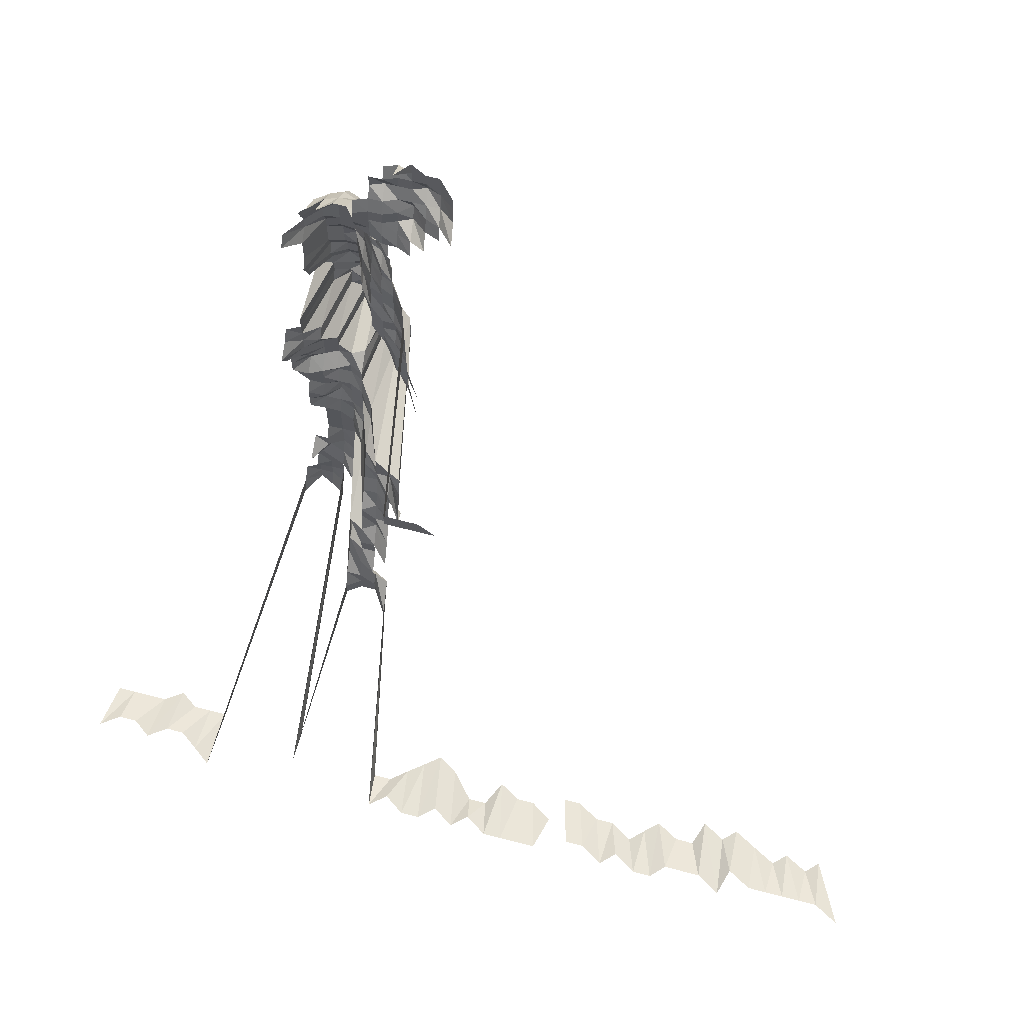
<metadata>
{"format":"obj","ext":"obj","renderer":"f3d","projection":"perspective","resolution":1024,"background":"white","views":[{"elev":64.0,"azim":14.8,"up":"+Y"}]}
</metadata>
<code>
g default
v 0.1545 0.4231 1.175
v 0.1413 0.4321 1.2
v 0.187 0.4069 1.175
v 0.1708 0.4069 1.175
v 0.1545 0.4069 1.175
v 0.1374 0.4041 1.167
v 0.1221 0.4069 1.175
v 0.2062 0.3963 1.192
v 0.187 0.3907 1.175
v 0.1708 0.3907 1.175
v 0.1545 0.3907 1.175
v 0.1383 0.3907 1.175
v 0.1229 0.3933 1.183
v 0.1066 0.3933 1.183
v 0.2062 0.3799 1.192
v 0.187 0.3745 1.175
v 0.1696 0.3719 1.167
v 0.1545 0.3745 1.175
v 0.1383 0.3745 1.175
v 0.1221 0.3745 1.175
v 0.1066 0.377 1.183
v 0.2075 0.3659 1.2
v 0.1883 0.3607 1.183
v 0.1719 0.3607 1.183
v 0.1556 0.3607 1.183
v 0.1393 0.3607 1.183
v 0.1239 0.3635 1.192
v 0.1074 0.3635 1.192
v 0.09155 0.3659 1.2
v 0.2119 0.3567 1.225
v 0.191 0.3494 1.2
v 0.1732 0.347 1.192
v 0.1545 0.3421 1.175
v 0.1403 0.347 1.192
v 0.1247 0.3494 1.2
v 0.1081 0.3494 1.2
v 0.09216 0.3517 1.208
v 0.1922 0.3351 1.208
v 0.1744 0.3328 1.2
v 0.1556 0.3281 1.183
v 0.1403 0.3306 1.192
v 0.1247 0.3328 1.2
v 0.1081 0.3328 1.2
v 0.09216 0.3351 1.208
v 0.1769 0.3208 1.217
v 0.1589 0.3184 1.208
v 0.1413 0.3163 1.2
v 0.1255 0.3184 1.208
v 0.1081 0.3163 1.2
v 0.09155 0.3163 1.2
v 0.07342 0.3097 1.175
v 0.05719 0.3097 1.175
v 0.04156 0.3142 1.192
v 0.1601 0.304 1.217
v 0.1422 0.3018 1.208
v 0.1255 0.3018 1.208
v 0.1081 0.2998 1.2
v 0.08903 0.2915 1.167
v 0.07198 0.2878 1.152
v 0.05607 0.2878 1.152
v 0.04045 0.2898 1.16
v 0.02491 0.2955 1.183
v 0.1074 0.2813 1.192
v 0.0885 0.2738 1.16
v 0.07104 0.2684 1.137
v 0.05495 0.2665 1.129
v 0.03964 0.2684 1.137
v 0.02426 0.2719 1.152
v 0.1229 0.2629 1.183
v 0.1059 0.2611 1.175
v 0.08789 0.256 1.152
v 0.07011 0.2493 1.122
v 0.05427 0.2478 1.115
v 0.03936 0.2509 1.129
v 0.02409 0.2542 1.144
v 0.008461 0.2594 1.167
v 0.1239 0.2485 1.192
v 0.1059 0.2449 1.175
v 0.08728 0.2385 1.144
v 0.07011 0.2339 1.122
v 0.05427 0.2324 1.115
v 0.03912 0.2339 1.122
v 0.02394 0.237 1.137
v 0.00841 0.2418 1.16
v 0.1229 0.2303 1.183
v 0.1051 0.2272 1.167
v 0.08728 0.2227 1.144
v 0.07011 0.2184 1.122
v 0.05427 0.2171 1.115
v 0.03888 0.2171 1.115
v 0.02378 0.2198 1.129
v 0.008352 0.2243 1.152
v -0.007759 0.2303 1.183
v 0.1229 0.214 1.183
v 0.1038 0.2084 1.152
v 0.08675 0.2057 1.137
v 0.07011 0.203 1.122
v 0.05388 0.2002 1.107
v 0.03888 0.2017 1.115
v 0.02378 0.2042 1.129
v 0.008352 0.2084 1.152
v -0.007818 0.2156 1.192
v 0.1221 0.1964 1.175
v 0.1038 0.1925 1.152
v 0.08728 0.1912 1.144
v 0.07011 0.1875 1.122
v 0.05388 0.185 1.107
v 0.03888 0.1863 1.115
v 0.02363 0.1875 1.122
v 0.008461 0.195 1.167
v 0.1229 0.1814 1.183
v 0.1051 0.1789 1.167
v 0.08728 0.1754 1.144
v 0.07011 0.172 1.122
v 0.05388 0.1697 1.107
v 0.03888 0.171 1.115
v 0.02363 0.172 1.122
v 0.008461 0.1789 1.167
v 0.1422 0.1686 1.208
v 0.1221 0.164 1.175
v 0.1051 0.1629 1.167
v 0.08789 0.1608 1.152
v 0.07011 0.1566 1.122
v 0.05388 0.1545 1.107
v 0.0386 0.1545 1.107
v 0.02363 0.1566 1.122
v 0.008461 0.1629 1.167
v 0.1422 0.1519 1.208
v 0.1229 0.1488 1.183
v 0.1059 0.1478 1.175
v 0.0885 0.1459 1.16
v 0.07104 0.143 1.137
v 0.05354 0.1383 1.1
v 0.0386 0.1392 1.107
v 0.02363 0.1411 1.122
v 0.008519 0.1478 1.175
v 0.1422 0.1353 1.208
v 0.1229 0.1325 1.183
v 0.1059 0.1316 1.175
v 0.08903 0.1307 1.167
v 0.07148 0.1281 1.144
v 0.05388 0.124 1.107
v 0.0386 0.124 1.107
v 0.02348 0.1249 1.115
v 0.008461 0.1307 1.167
v 0.2331 0.1439 1.465
v 0.2129 0.1439 1.465
v 0.1927 0.1439 1.465
v 0.1422 0.1186 1.208
v 0.1229 0.1162 1.183
v 0.1059 0.1154 1.175
v 0.08903 0.1146 1.167
v 0.07104 0.1117 1.137
v 0.05354 0.108 1.1
v 0.03835 0.108 1.1
v 0.02363 0.1102 1.122
v 0.00841 0.1139 1.16
v 0.2534 0.1237 1.465
v 0.2331 0.1237 1.465
v 0.2129 0.1237 1.465
v 0.1927 0.1237 1.465
v 0.1422 0.102 1.208
v 0.1239 0.1006 1.192
v 0.1059 0.0992 1.175
v 0.08964 0.0992 1.175
v 0.07198 0.09726 1.152
v 0.05354 0.09287 1.1
v 0.03835 0.09287 1.1
v 0.02348 0.09413 1.115
v 0.008185 0.09531 1.129
v 0.1422 0.08534 1.208
v 0.1229 0.08357 1.183
v 0.1066 0.08357 1.183
v 0.08964 0.08301 1.175
v 0.06967 0.07877 1.115
v 0.0532 0.07721 1.093
v 0.03811 0.07721 1.093
v 0.02348 0.07877 1.115
v 0.008758 0.08534 1.208
v 0.1422 0.06869 1.208
v 0.1229 0.06727 1.183
v 0.1066 0.06727 1.183
v 0.08964 0.06681 1.175
v 0.06917 0.06295 1.107
v 0.0532 0.06215 1.093
v 0.03835 0.06255 1.1
v 0.02348 0.0634 1.115
v 0.008758 0.06869 1.208
v -0.007982 0.0692 1.217
v 0.1422 0.05204 1.208
v 0.1239 0.05135 1.192
v 0.1066 0.05097 1.183
v 0.08964 0.05062 1.175
v 0.06873 0.04739 1.1
v 0.05291 0.04683 1.087
v 0.03835 0.04739 1.1
v 0.02363 0.04834 1.122
v 0.008758 0.05204 1.208
v -0.008034 0.05277 1.225
v 0.1422 0.03539 1.208
v 0.1247 0.03516 1.2
v 0.1066 0.03466 1.183
v 0.08446 0.03243 1.107
v 0.06829 0.03202 1.093
v 0.05354 0.03223 1.1
v 0.03811 0.03202 1.093
v 0.02491 0.03466 1.183
v 0.008758 0.03539 1.208
v -0.008152 0.03642 1.243
v 0.1422 0.01875 1.208
v 0.1247 0.01862 1.2
v 0.1059 0.01823 1.175
v 0.08392 0.01707 1.1
v 0.06829 0.01696 1.093
v 0.0532 0.01696 1.093
v 0.03835 0.01707 1.1
v 0.0251 0.0185 1.192
v 0.008758 0.01875 1.208
v -0.008093 0.01915 1.234
v 0.1623 0.002144 1.234
v 0.1422 0.002099 1.208
v 0.1247 0.002085 1.2
v 0.1005 0.001937 1.115
v 0.08392 0.001911 1.1
v 0.06792 0.001888 1.087
v 0.0532 0.001899 1.093
v 0.04097 0.002041 1.175
v 0.02491 0.002055 1.183
v 0.008758 0.002099 1.208
v -0.007982 0.002114 1.217
v 0.1422 -0.01455 1.208
v 0.1239 -0.01436 1.192
v 0.09911 -0.01325 1.1
v 0.08392 -0.01325 1.1
v 0.06829 -0.01316 1.093
v 0.05354 -0.01325 1.1
v 0.04097 -0.01415 1.175
v 0.02491 -0.01425 1.183
v 0.0087 -0.01445 1.2
v -0.007982 -0.01466 1.217
v 0.1635 -0.0321 1.243
v 0.1422 -0.0312 1.208
v 0.115 -0.02859 1.107
v 0.09848 -0.02823 1.093
v 0.08392 -0.02841 1.1
v 0.07292 -0.03014 1.167
v 0.05719 -0.03035 1.175
v 0.04097 -0.03035 1.175
v 0.02491 -0.03055 1.183
v 0.008642 -0.03078 1.192
v -0.007982 -0.03143 1.217
v 0.115 -0.04384 1.107
v 0.09848 -0.04329 1.093
v 0.08339 -0.04329 1.093
v 0.07448 -0.04721 1.192
v 0.05758 -0.04685 1.183
v 0.04156 -0.04721 1.192
v 0.02527 -0.04753 1.2
v 0.008758 -0.04784 1.208
v -0.007923 -0.04784 1.208
v 0.115 -0.0591 1.107
v 0.09911 -0.05873 1.1
v 0.08392 -0.05873 1.1
v 0.07448 -0.06364 1.192
v 0.05758 -0.06316 1.183
v 0.04125 -0.06316 1.183
v 0.02527 -0.06406 1.2
v 0.008758 -0.06449 1.208
v 0.1529 -0.08725 1.299
v 0.1159 -0.07489 1.115
v 0.09974 -0.07436 1.107
v 0.09285 -0.08174 1.217
v 0.07498 -0.0806 1.2
v 0.05802 -0.08006 1.192
v 0.04156 -0.08006 1.192
v 0.02527 -0.0806 1.2
v 0.008823 -0.08174 1.217
v 0.1529 -0.1052 1.299
v 0.134 -0.1044 1.29
v 0.1153 -0.1036 1.28
v 0.09346 -0.09916 1.225
v 0.07498 -0.09714 1.2
v 0.05802 -0.09649 1.192
v 0.04125 -0.09576 1.183
v 0.02544 -0.09779 1.208
v 0.008823 -0.09852 1.217
v 0.1541 -0.124 1.309
v 0.133 -0.1213 1.28
v 0.1153 -0.1213 1.28
v 0.0962 -0.1195 1.261
v 0.07498 -0.1137 1.2
v 0.05802 -0.1129 1.192
v 0.04125 -0.1121 1.183
v 0.02527 -0.1137 1.2
v 0.008823 -0.1153 1.217
v 0.1553 -0.1431 1.319
v 0.133 -0.1389 1.28
v 0.1153 -0.1389 1.28
v 0.09697 -0.1379 1.271
v 0.07498 -0.1302 1.2
v 0.05802 -0.1293 1.192
v 0.04156 -0.1293 1.192
v 0.02544 -0.1311 1.208
v 0.1564 -0.1625 1.329
v 0.135 -0.1589 1.299
v 0.1153 -0.1565 1.28
v 0.09766 -0.1565 1.28
v 0.07548 -0.1477 1.208
v 0.05802 -0.1458 1.192
v 0.04184 -0.1468 1.2
v 0.02544 -0.1477 1.208
v 0.1541 -0.1781 1.309
v 0.135 -0.1768 1.299
v 0.1162 -0.1755 1.29
v 0.09842 -0.1755 1.29
v 0.07654 -0.1667 1.225
v 0.05841 -0.1633 1.2
v 0.04184 -0.1633 1.2
v 0.02544 -0.1644 1.208
v 0.136 -0.1962 1.309
v 0.117 -0.1947 1.299
v 0.09987 -0.1962 1.309
v 0.07654 -0.1836 1.225
v 0.05841 -0.1798 1.2
v 0.04184 -0.1798 1.2
v 0.02544 -0.181 1.208
v 0.136 -0.2142 1.309
v 0.1179 -0.2142 1.309
v 0.09987 -0.2142 1.309
v 0.07604 -0.1991 1.217
v 0.05841 -0.1964 1.2
v 0.04184 -0.1964 1.2
v 0.02563 -0.1991 1.217
v 0.008823 -0.1991 1.217
v 0.1381 -0.2358 1.329
v 0.1179 -0.2322 1.309
v 0.1006 -0.234 1.319
v 0.08179 -0.2322 1.309
v 0.0588 -0.2143 1.208
v 0.04184 -0.2129 1.2
v 0.02563 -0.2159 1.217
v 0.009012 -0.2205 1.243
v 0.1403 -0.2581 1.35
v 0.1197 -0.2541 1.329
v 0.1014 -0.2541 1.329
v 0.07998 -0.2447 1.28
v 0.0588 -0.231 1.208
v 0.04184 -0.2294 1.2
v 0.02544 -0.231 1.208
v 0.008823 -0.2327 1.217
v 0.1197 -0.2724 1.329
v 0.1014 -0.2724 1.329
v 0.08242 -0.2704 1.319
v 0.05924 -0.2495 1.217
v 0.04212 -0.2476 1.208
v 0.02563 -0.2495 1.217
v 0.008823 -0.2495 1.217
v 0.1216 -0.2953 1.35
v 0.1022 -0.2931 1.34
v 0.08304 -0.2907 1.329
v 0.06007 -0.27 1.234
v 0.04243 -0.2662 1.217
v 0.02563 -0.2662 1.217
v 0.008881 -0.268 1.225
v 0.1403 -0.3139 1.35
v 0.1207 -0.3116 1.34
v 0.103 -0.3139 1.35
v 0.08435 -0.3139 1.35
v 0.04243 -0.283 1.217
v 0.02563 -0.283 1.217
v 0.008823 -0.283 1.217
v -0.008034 -0.2849 1.225
v 0.8226 -0.4018 1.631
v 0.7922 -0.3978 1.615
v 0.7699 -0.3978 1.615
v 0.7476 -0.3978 1.615
v 0.7253 -0.3978 1.615
v 0.703 -0.3978 1.615
v 0.6744 -0.3941 1.6
v 0.665 -0.4018 1.631
v 0.6361 -0.3978 1.615
v 0.6138 -0.3978 1.615
v 0.5915 -0.3978 1.615
v 0.5749 -0.4018 1.631
v 0.5523 -0.4018 1.631
v 0.5246 -0.3978 1.615
v 0.5073 -0.4018 1.631
v 0.48 -0.3978 1.615
v 0.4577 -0.3978 1.615
v 0.4172 -0.4018 1.631
v 0.3947 -0.4018 1.631
v 0.3722 -0.4018 1.631
v 0.3497 -0.4018 1.631
v 0.3239 -0.3978 1.615
v 0.3046 -0.4018 1.631
v 0.2793 -0.3978 1.615
v 0.2596 -0.4018 1.631
v 0.237 -0.4018 1.631
v 0.2124 -0.3978 1.615
v 0.192 -0.4018 1.631
v 0.1436 -0.3404 1.382
v 0.1216 -0.3325 1.35
v 0.103 -0.3325 1.35
v 0.08504 -0.3352 1.361
v 0.07788 -0.3941 1.6
v 0.04271 -0.3017 1.225
v 0.02563 -0.2998 1.217
v 0.008823 -0.2998 1.217
v -0.008093 -0.304 1.234
v -0.03322 -0.4018 1.631
v -0.05519 -0.3978 1.615
v -0.07677 -0.3941 1.6
v -0.09887 -0.3941 1.6
v -0.1221 -0.3978 1.615
v -0.1431 -0.3941 1.6
v -0.1651 -0.3941 1.6
v -0.189 -0.3978 1.615
v 0.7853 -0.405 1.557
v 0.7707 -0.4086 1.571
v 0.7423 -0.405 1.557
v 0.7273 -0.4086 1.571
v 0.6993 -0.405 1.557
v 0.6717 -0.4013 1.543
v 0.6563 -0.405 1.557
v 0.6291 -0.4013 1.543
v 0.6188 -0.4086 1.571
v 0.5971 -0.4086 1.571
v 0.5703 -0.405 1.557
v 0.5537 -0.4086 1.571
v 0.5371 -0.4125 1.586
v 0.5103 -0.4086 1.571
v 0.4886 -0.4086 1.571
v 0.4628 -0.405 1.557
v 0.4413 -0.405 1.557
v 0.4276 -0.4125 1.586
v 0.4019 -0.4086 1.571
v 0.3802 -0.4086 1.571
v 0.3553 -0.405 1.557
v 0.34 -0.4125 1.586
v 0.3181 -0.4125 1.586
v 0.2908 -0.405 1.557
v 0.2669 -0.4013 1.543
v 0.2478 -0.405 1.557
v 0.2283 -0.4086 1.571
v 0.2086 -0.4125 1.586
v 0.1867 -0.4125 1.586
v 0.1436 -0.3595 1.382
v 0.1216 -0.3511 1.35
v 0.103 -0.3511 1.35
v 0.08504 -0.354 1.361
v 0.07579 -0.405 1.557
v 0.04303 -0.321 1.234
v 0.0258 -0.3186 1.225
v 0.008823 -0.3165 1.217
v -0.008152 -0.3233 1.243
v -0.03171 -0.405 1.557
v -0.05321 -0.405 1.557
v -0.07471 -0.405 1.557
v -0.09535 -0.4013 1.543
v -0.1177 -0.405 1.557
v -0.1392 -0.405 1.557
v -0.1607 -0.405 1.557
v -0.1822 -0.405 1.557
g save_OBJ_Seq_Mesh1
f 5 1 4
f 1 5 2
f 6 2 5
f 9 3 8
f 3 9 4
f 10 4 9
f 4 10 5
f 11 5 10
f 5 11 6
f 12 6 11
f 6 12 7
f 13 7 12
f 8 15 9
f 16 9 15
f 9 16 10
f 17 10 16
f 10 17 11
f 18 11 17
f 11 18 12
f 19 12 18
f 12 19 13
f 20 13 19
f 13 20 14
f 21 14 20
f 15 22 16
f 23 16 22
f 16 23 17
f 24 17 23
f 17 24 18
f 25 18 24
f 18 25 19
f 26 19 25
f 19 26 20
f 27 20 26
f 20 27 21
f 28 21 27
f 22 30 23
f 31 23 30
f 23 31 24
f 32 24 31
f 24 32 25
f 33 25 32
f 25 33 26
f 34 26 33
f 26 34 27
f 35 27 34
f 27 35 28
f 36 28 35
f 28 36 29
f 37 29 36
f 31 38 32
f 39 32 38
f 32 39 33
f 40 33 39
f 33 40 34
f 41 34 40
f 34 41 35
f 42 35 41
f 35 42 36
f 43 36 42
f 36 43 37
f 44 37 43
f 39 45 40
f 46 40 45
f 40 46 41
f 47 41 46
f 41 47 42
f 48 42 47
f 42 48 43
f 49 43 48
f 43 49 44
f 50 44 49
f 46 54 47
f 55 47 54
f 47 55 48
f 56 48 55
f 48 56 49
f 57 49 56
f 49 57 50
f 58 50 57
f 50 58 51
f 59 51 58
f 51 59 52
f 60 52 59
f 52 60 53
f 61 53 60
f 57 63 58
f 64 58 63
f 58 64 59
f 65 59 64
f 59 65 60
f 66 60 65
f 60 66 61
f 67 61 66
f 61 67 62
f 68 62 67
f 70 63 69
f 63 70 64
f 71 64 70
f 64 71 65
f 72 65 71
f 65 72 66
f 73 66 72
f 66 73 67
f 74 67 73
f 67 74 68
f 75 68 74
f 69 77 70
f 78 70 77
f 70 78 71
f 79 71 78
f 71 79 72
f 80 72 79
f 72 80 73
f 81 73 80
f 73 81 74
f 82 74 81
f 74 82 75
f 83 75 82
f 75 83 76
f 84 76 83
f 77 85 78
f 86 78 85
f 78 86 79
f 87 79 86
f 79 87 80
f 88 80 87
f 80 88 81
f 89 81 88
f 81 89 82
f 90 82 89
f 82 90 83
f 91 83 90
f 83 91 84
f 92 84 91
f 85 94 86
f 95 86 94
f 86 95 87
f 96 87 95
f 87 96 88
f 97 88 96
f 88 97 89
f 98 89 97
f 89 98 90
f 99 90 98
f 90 99 91
f 100 91 99
f 91 100 92
f 101 92 100
f 92 101 93
f 102 93 101
f 94 103 95
f 104 95 103
f 95 104 96
f 105 96 104
f 96 105 97
f 106 97 105
f 97 106 98
f 107 98 106
f 98 107 99
f 108 99 107
f 99 108 100
f 109 100 108
f 100 109 101
f 110 101 109
f 101 110 102
f 103 111 104
f 112 104 111
f 104 112 105
f 113 105 112
f 105 113 106
f 114 106 113
f 106 114 107
f 115 107 114
f 107 115 108
f 116 108 115
f 108 116 109
f 117 109 116
f 109 117 110
f 118 110 117
f 120 111 119
f 111 120 112
f 121 112 120
f 112 121 113
f 122 113 121
f 113 122 114
f 123 114 122
f 114 123 115
f 124 115 123
f 115 124 116
f 125 116 124
f 116 125 117
f 126 117 125
f 117 126 118
f 127 118 126
f 119 128 120
f 129 120 128
f 120 129 121
f 130 121 129
f 121 130 122
f 131 122 130
f 122 131 123
f 132 123 131
f 123 132 124
f 133 124 132
f 124 133 125
f 134 125 133
f 125 134 126
f 135 126 134
f 126 135 127
f 136 127 135
f 128 137 129
f 138 129 137
f 129 138 130
f 139 130 138
f 130 139 131
f 140 131 139
f 131 140 132
f 141 132 140
f 132 141 133
f 142 133 141
f 133 142 134
f 143 134 142
f 134 143 135
f 144 135 143
f 135 144 136
f 145 136 144
f 149 137 148
f 137 149 138
f 150 138 149
f 138 150 139
f 151 139 150
f 139 151 140
f 152 140 151
f 140 152 141
f 153 141 152
f 141 153 142
f 154 142 153
f 142 154 143
f 155 143 154
f 143 155 144
f 156 144 155
f 144 156 145
f 157 145 156
f 159 146 158
f 146 159 147
f 160 147 159
f 147 160 148
f 161 148 160
f 148 161 149
f 162 149 161
f 149 162 150
f 163 150 162
f 150 163 151
f 164 151 163
f 151 164 152
f 165 152 164
f 152 165 153
f 166 153 165
f 153 166 154
f 167 154 166
f 154 167 155
f 168 155 167
f 155 168 156
f 169 156 168
f 156 169 157
f 170 157 169
f 162 171 163
f 172 163 171
f 163 172 164
f 173 164 172
f 164 173 165
f 174 165 173
f 165 174 166
f 175 166 174
f 166 175 167
f 176 167 175
f 167 176 168
f 177 168 176
f 168 177 169
f 178 169 177
f 169 178 170
f 179 170 178
f 171 180 172
f 181 172 180
f 172 181 173
f 182 173 181
f 173 182 174
f 183 174 182
f 174 183 175
f 184 175 183
f 175 184 176
f 185 176 184
f 176 185 177
f 186 177 185
f 177 186 178
f 187 178 186
f 178 187 179
f 188 179 187
f 180 190 181
f 191 181 190
f 181 191 182
f 192 182 191
f 182 192 183
f 193 183 192
f 183 193 184
f 194 184 193
f 184 194 185
f 195 185 194
f 185 195 186
f 196 186 195
f 186 196 187
f 197 187 196
f 187 197 188
f 198 188 197
f 188 198 189
f 199 189 198
f 190 200 191
f 201 191 200
f 191 201 192
f 202 192 201
f 192 202 193
f 203 193 202
f 193 203 194
f 204 194 203
f 194 204 195
f 205 195 204
f 195 205 196
f 206 196 205
f 196 206 197
f 207 197 206
f 197 207 198
f 208 198 207
f 198 208 199
f 209 199 208
f 200 210 201
f 211 201 210
f 201 211 202
f 212 202 211
f 202 212 203
f 213 203 212
f 203 213 204
f 214 204 213
f 204 214 205
f 215 205 214
f 205 215 206
f 216 206 215
f 206 216 207
f 217 207 216
f 207 217 208
f 218 208 217
f 208 218 209
f 219 209 218
f 221 210 220
f 210 221 211
f 222 211 221
f 211 222 212
f 223 212 222
f 212 223 213
f 224 213 223
f 213 224 214
f 225 214 224
f 214 225 215
f 226 215 225
f 215 226 216
f 227 216 226
f 216 227 217
f 228 217 227
f 217 228 218
f 229 218 228
f 218 229 219
f 230 219 229
f 221 231 222
f 232 222 231
f 222 232 223
f 233 223 232
f 223 233 224
f 234 224 233
f 224 234 225
f 235 225 234
f 225 235 226
f 236 226 235
f 226 236 227
f 237 227 236
f 227 237 228
f 238 228 237
f 228 238 229
f 239 229 238
f 229 239 230
f 240 230 239
f 242 231 241
f 231 242 232
f 243 232 242
f 232 243 233
f 244 233 243
f 233 244 234
f 245 234 244
f 234 245 235
f 246 235 245
f 235 246 236
f 247 236 246
f 236 247 237
f 248 237 247
f 237 248 238
f 249 238 248
f 238 249 239
f 250 239 249
f 239 250 240
f 251 240 250
f 243 252 244
f 253 244 252
f 244 253 245
f 254 245 253
f 245 254 246
f 255 246 254
f 246 255 247
f 256 247 255
f 247 256 248
f 257 248 256
f 248 257 249
f 258 249 257
f 249 258 250
f 259 250 258
f 250 259 251
f 260 251 259
f 252 261 253
f 262 253 261
f 253 262 254
f 263 254 262
f 254 263 255
f 264 255 263
f 255 264 256
f 265 256 264
f 256 265 257
f 266 257 265
f 257 266 258
f 267 258 266
f 258 267 259
f 268 259 267
f 259 268 260
f 270 261 269
f 261 270 262
f 271 262 270
f 262 271 263
f 272 263 271
f 263 272 264
f 273 264 272
f 264 273 265
f 274 265 273
f 265 274 266
f 275 266 274
f 266 275 267
f 276 267 275
f 267 276 268
f 277 268 276
f 269 278 270
f 279 270 278
f 270 279 271
f 280 271 279
f 271 280 272
f 281 272 280
f 272 281 273
f 282 273 281
f 273 282 274
f 283 274 282
f 274 283 275
f 284 275 283
f 275 284 276
f 285 276 284
f 276 285 277
f 286 277 285
f 278 287 279
f 288 279 287
f 279 288 280
f 289 280 288
f 280 289 281
f 290 281 289
f 281 290 282
f 291 282 290
f 282 291 283
f 292 283 291
f 283 292 284
f 293 284 292
f 284 293 285
f 294 285 293
f 285 294 286
f 295 286 294
f 287 296 288
f 297 288 296
f 288 297 289
f 298 289 297
f 289 298 290
f 299 290 298
f 290 299 291
f 300 291 299
f 291 300 292
f 301 292 300
f 292 301 293
f 302 293 301
f 293 302 294
f 303 294 302
f 294 303 295
f 296 304 297
f 305 297 304
f 297 305 298
f 306 298 305
f 298 306 299
f 307 299 306
f 299 307 300
f 308 300 307
f 300 308 301
f 309 301 308
f 301 309 302
f 310 302 309
f 302 310 303
f 311 303 310
f 304 312 305
f 313 305 312
f 305 313 306
f 314 306 313
f 306 314 307
f 315 307 314
f 307 315 308
f 316 308 315
f 308 316 309
f 317 309 316
f 309 317 310
f 318 310 317
f 310 318 311
f 319 311 318
f 313 320 314
f 321 314 320
f 314 321 315
f 322 315 321
f 315 322 316
f 323 316 322
f 316 323 317
f 324 317 323
f 317 324 318
f 325 318 324
f 318 325 319
f 326 319 325
f 320 327 321
f 328 321 327
f 321 328 322
f 329 322 328
f 322 329 323
f 330 323 329
f 323 330 324
f 331 324 330
f 324 331 325
f 332 325 331
f 325 332 326
f 333 326 332
f 327 335 328
f 336 328 335
f 328 336 329
f 337 329 336
f 329 337 330
f 338 330 337
f 330 338 331
f 339 331 338
f 331 339 332
f 340 332 339
f 332 340 333
f 341 333 340
f 333 341 334
f 342 334 341
f 335 343 336
f 344 336 343
f 336 344 337
f 345 337 344
f 337 345 338
f 346 338 345
f 338 346 339
f 347 339 346
f 339 347 340
f 348 340 347
f 340 348 341
f 349 341 348
f 341 349 342
f 350 342 349
f 344 351 345
f 352 345 351
f 345 352 346
f 353 346 352
f 346 353 347
f 354 347 353
f 347 354 348
f 355 348 354
f 348 355 349
f 356 349 355
f 349 356 350
f 357 350 356
f 351 358 352
f 359 352 358
f 352 359 353
f 360 353 359
f 353 360 354
f 361 354 360
f 354 361 355
f 362 355 361
f 355 362 356
f 363 356 362
f 356 363 357
f 364 357 363
f 366 358 365
f 358 366 359
f 367 359 366
f 359 367 360
f 368 360 367
f 360 368 361
f 362 369 363
f 370 363 369
f 363 370 364
f 371 364 370
f 401 365 400
f 365 401 366
f 402 366 401
f 366 402 367
f 403 367 402
f 367 403 368
f 404 368 403
f 406 369 405
f 369 406 370
f 407 370 406
f 370 407 371
f 408 371 407
f 371 408 372
f 409 372 408
f 373 418 374
f 419 374 418
f 374 419 375
f 420 375 419
f 375 420 376
f 421 376 420
f 376 421 377
f 422 377 421
f 377 422 378
f 423 378 422
f 378 423 379
f 424 379 423
f 379 424 380
f 425 380 424
f 380 425 381
f 426 381 425
f 381 426 382
f 427 382 426
f 382 427 383
f 428 383 427
f 383 428 384
f 429 384 428
f 384 429 385
f 430 385 429
f 385 430 386
f 431 386 430
f 386 431 387
f 432 387 431
f 387 432 388
f 433 388 432
f 388 433 389
f 434 389 433
f 436 390 435
f 390 436 391
f 437 391 436
f 391 437 392
f 438 392 437
f 392 438 393
f 439 393 438
f 393 439 394
f 440 394 439
f 394 440 395
f 441 395 440
f 395 441 396
f 442 396 441
f 396 442 397
f 443 397 442
f 397 443 398
f 444 398 443
f 398 444 399
f 445 399 444
f 399 445 400
f 446 400 445
f 400 446 401
f 447 401 446
f 401 447 402
f 448 402 447
f 402 448 403
f 449 403 448
f 403 449 404
f 450 404 449
f 404 450 405
f 451 405 450
f 405 451 406
f 452 406 451
f 406 452 407
f 453 407 452
f 407 453 408
f 454 408 453
f 408 454 409
f 455 409 454
f 409 455 410
f 456 410 455
f 410 456 411
f 457 411 456
f 411 457 412
f 458 412 457
f 412 458 413
f 459 413 458
f 413 459 414
f 460 414 459
f 414 460 415
f 461 415 460
f 415 461 416
f 462 416 461
f 416 462 417
f 463 417 462

</code>
